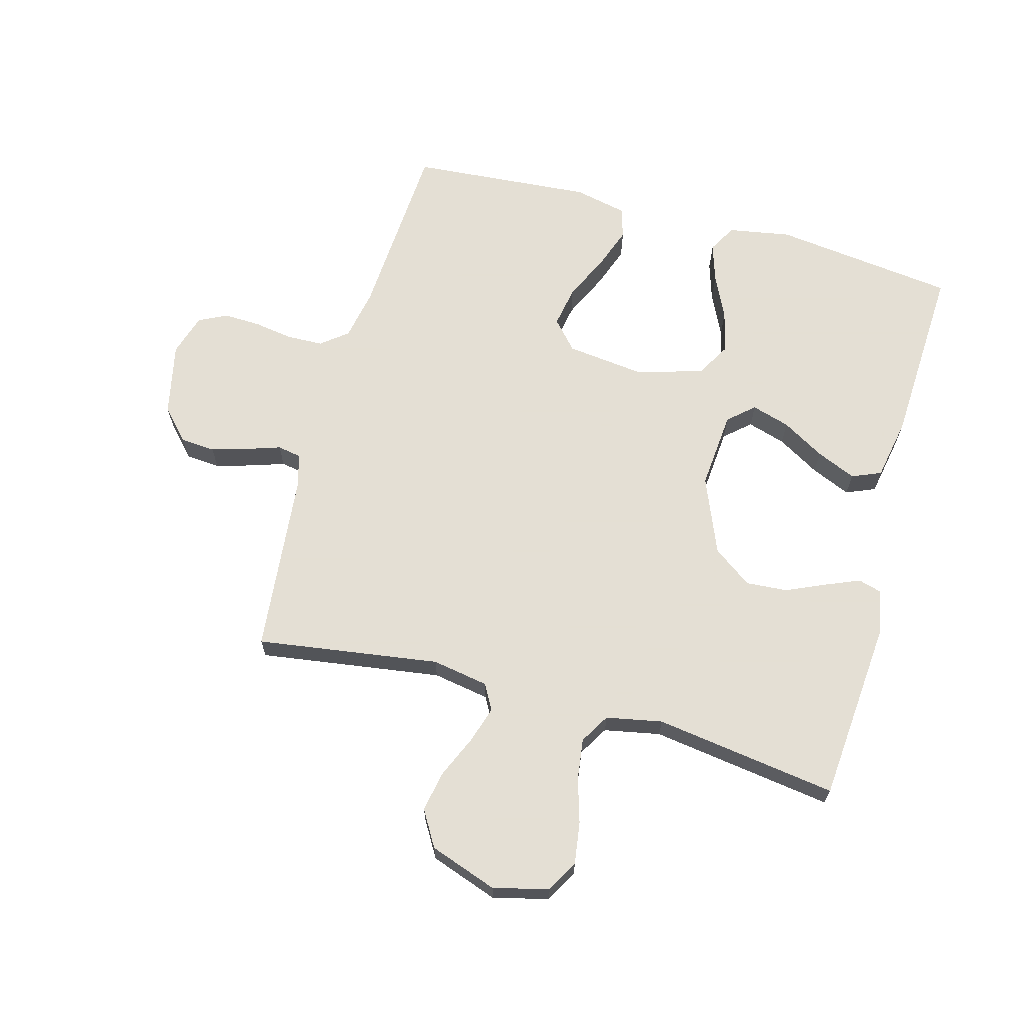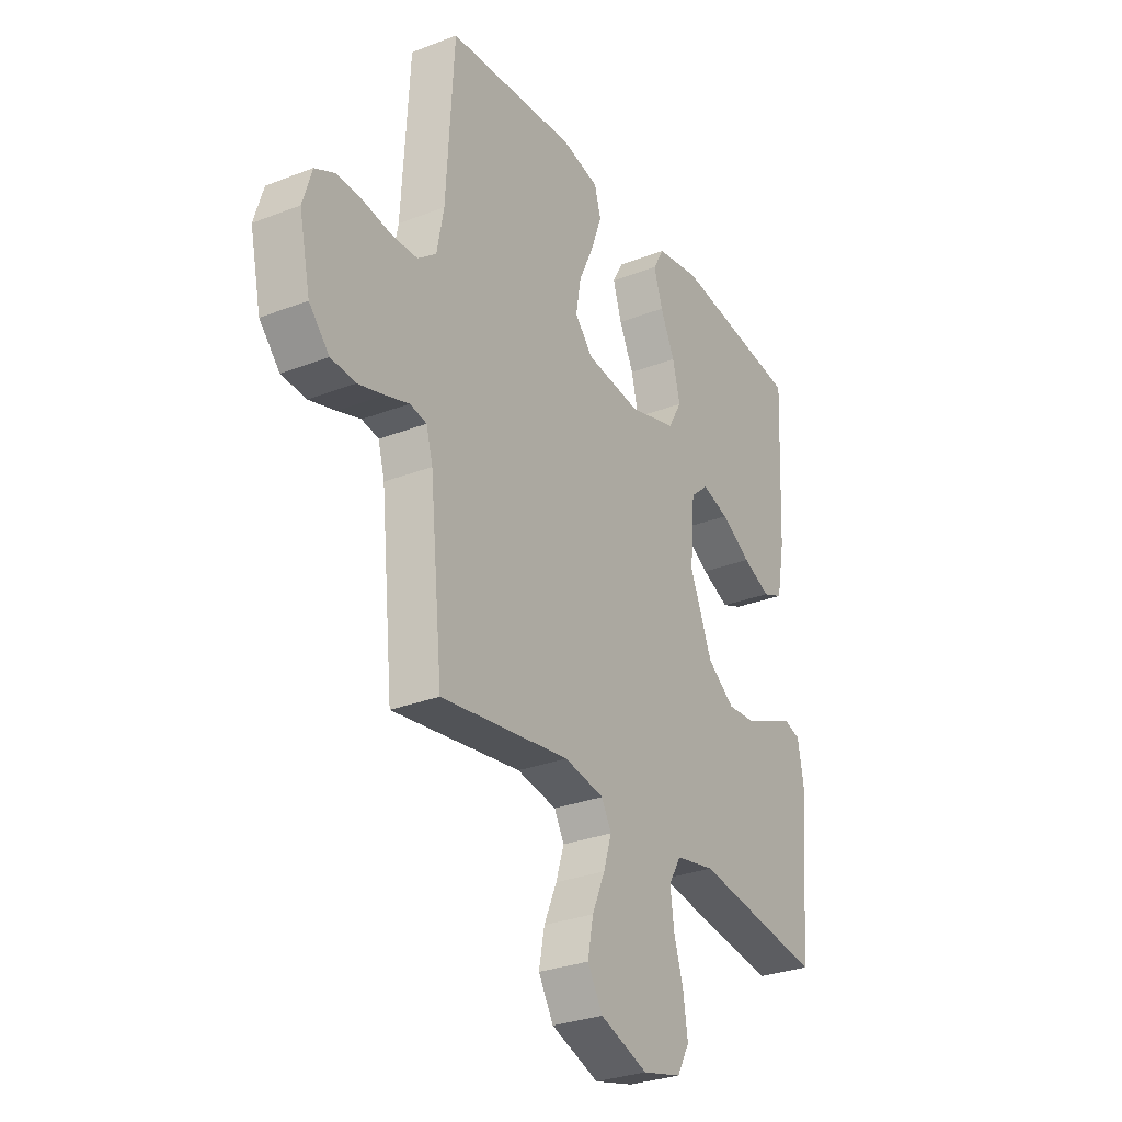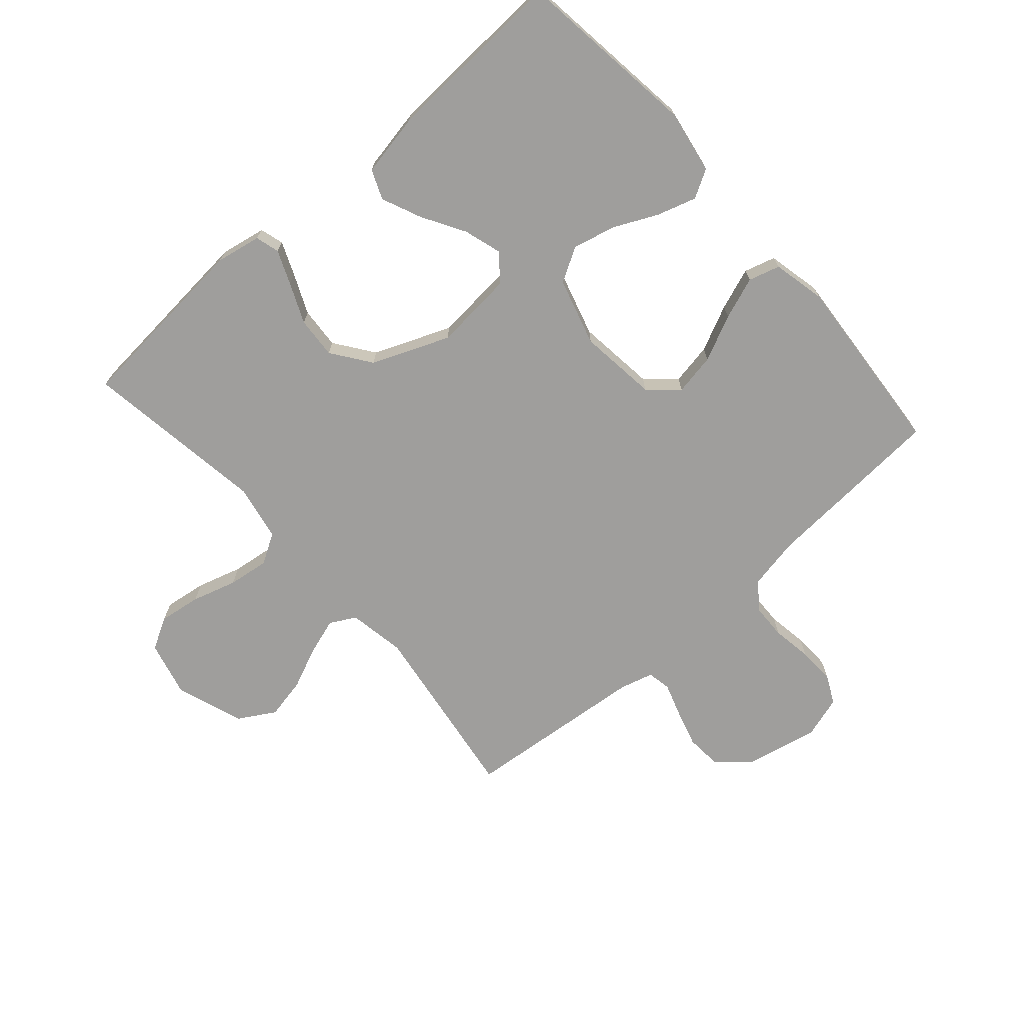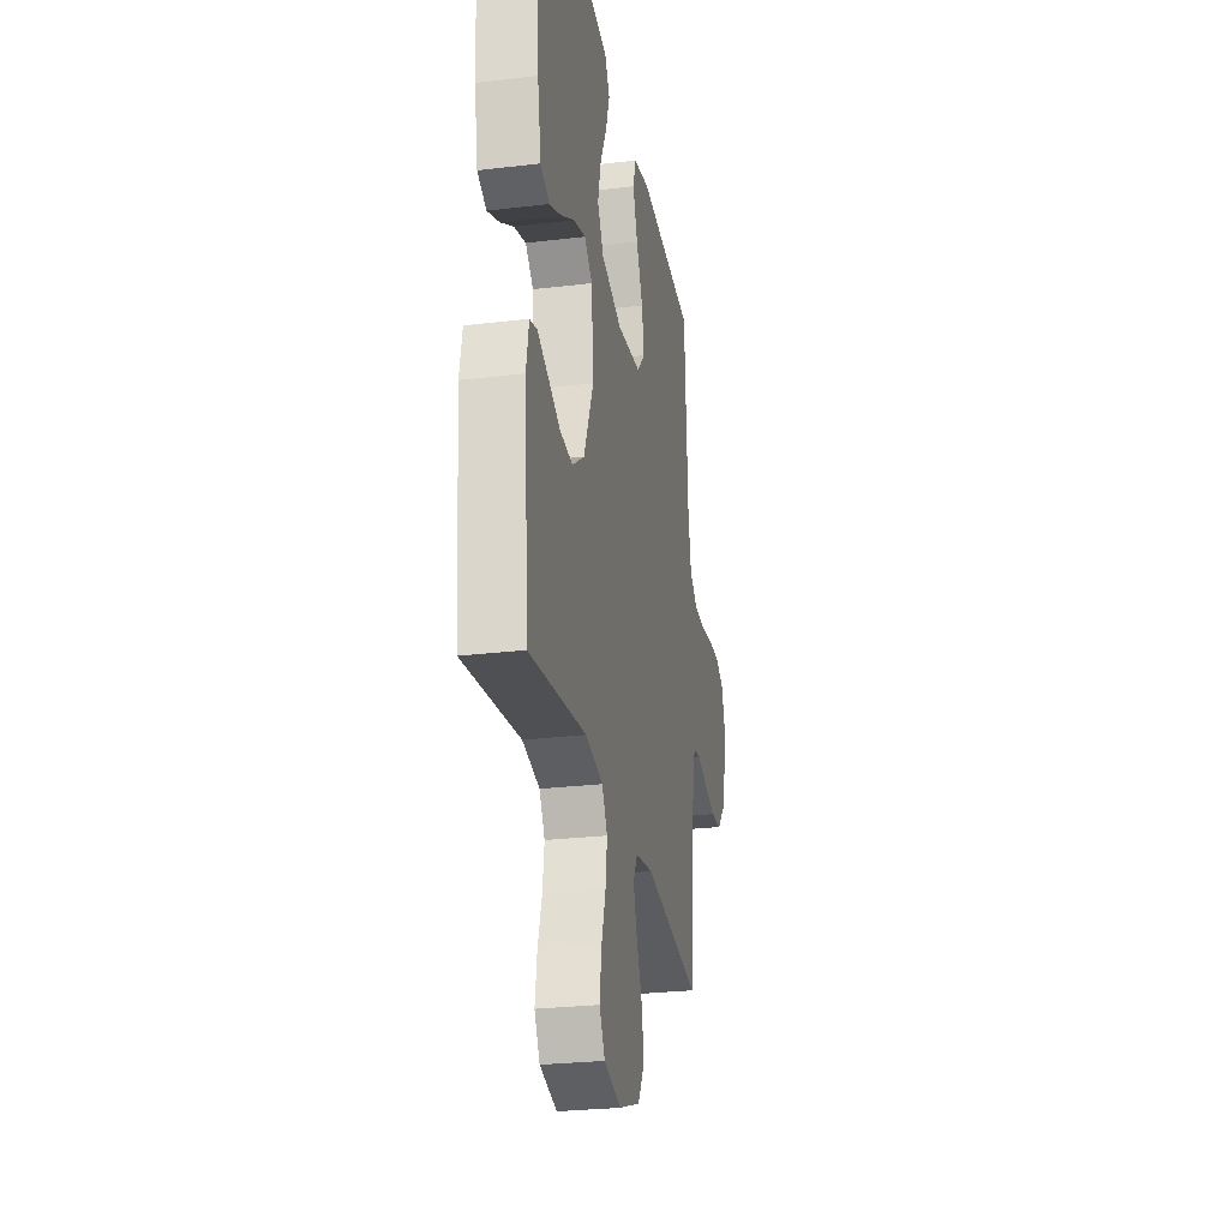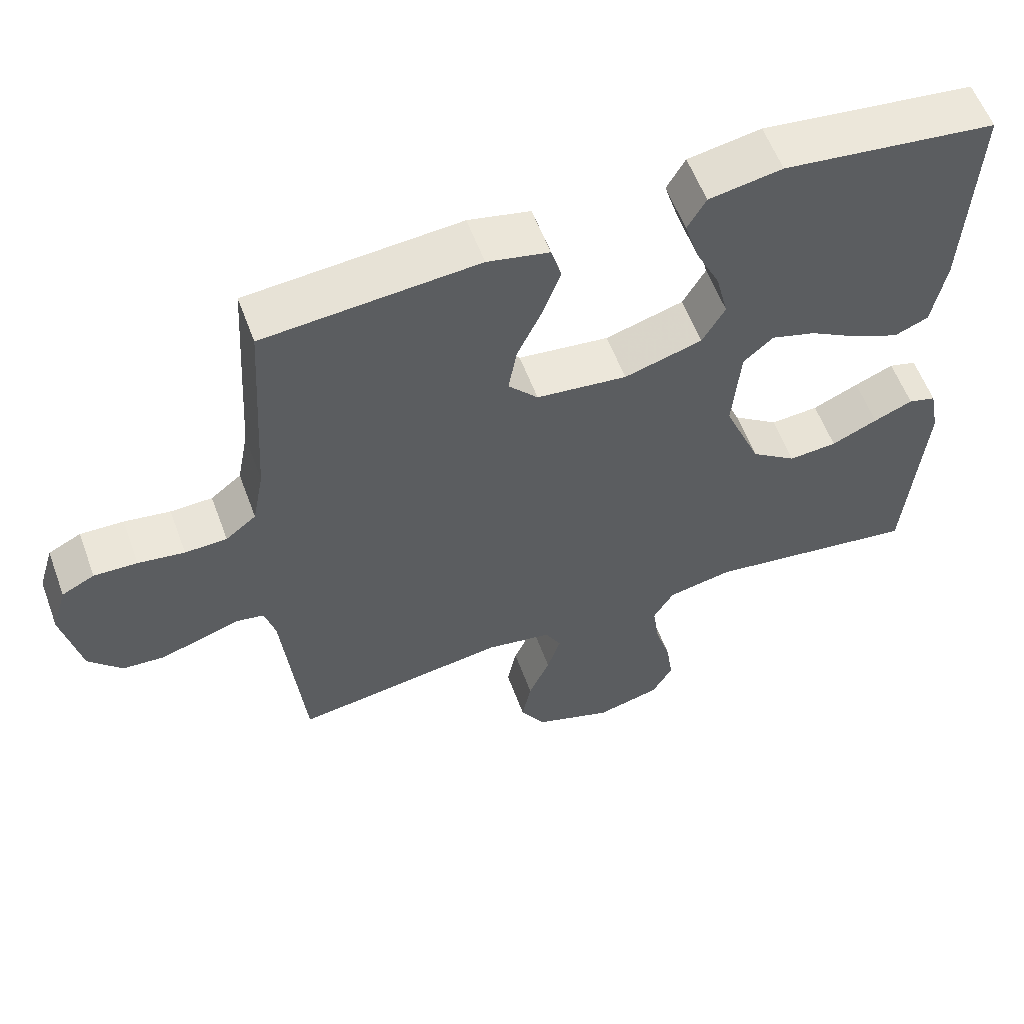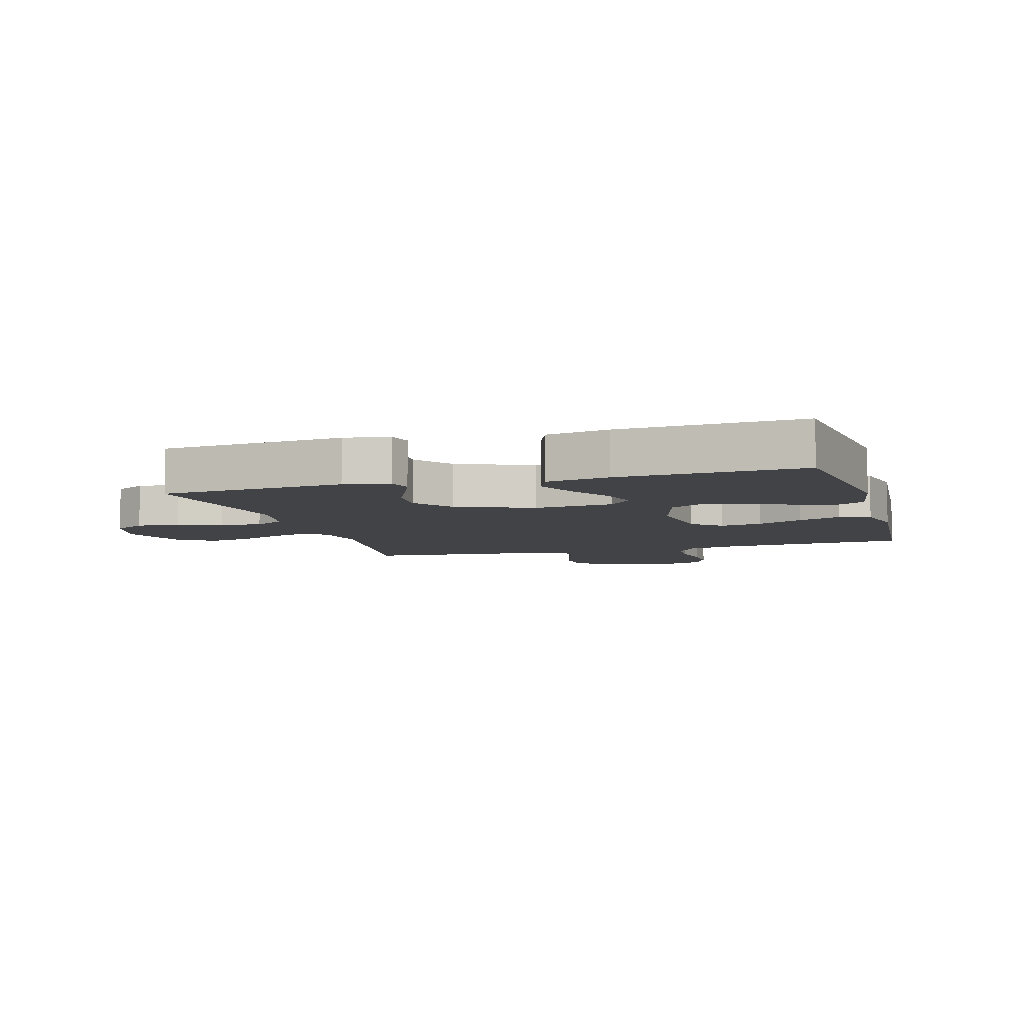
<metadata>
{"format":"obj","ext":"obj","renderer":"f3d","projection":"perspective","resolution":1024,"background":"white","views":[{"elev":66.3,"azim":-164.6,"up":"+Y"},{"elev":-29.6,"azim":119.7,"up":"+Z"},{"elev":-71.0,"azim":-48.5,"up":"+Y"},{"elev":-26.7,"azim":-79.4,"up":"+Z"},{"elev":57.9,"azim":159.8,"up":"+Z"},{"elev":-6.9,"azim":-73.6,"up":"+Y"}]}
</metadata>
<code>
v 0.5 0.07 0.5
v 0.518 0.07 0.2
v 0.534 0.07 0.116
v 0.577 0.07 0.082
v 0.636 0.07 0.08
v 0.701 0.07 0.09
v 0.762 0.07 0.092
v 0.808 0.07 0.069
v 0.829 0.07 0
v 0.803 0.07 -0.12
v 0.756 0.07 -0.171
v 0.699 0.07 -0.175
v 0.638 0.07 -0.157
v 0.584 0.07 -0.139
v 0.545 0.07 -0.146
v 0.53 0.07 -0.2
v 0.5 0.07 -0.5
v 0.2 0.07 -0.456
v 0.107 0.07 -0.472
v 0.084 0.07 -0.514
v 0.103 0.07 -0.574
v 0.133 0.07 -0.643
v 0.146 0.07 -0.71
v 0.111 0.07 -0.769
v 0 0.07 -0.808
v -0.091 0.07 -0.785
v -0.12 0.07 -0.733
v -0.11 0.07 -0.664
v -0.088 0.07 -0.591
v -0.079 0.07 -0.524
v -0.108 0.07 -0.475
v -0.2 0.07 -0.457
v -0.5 0.07 -0.5
v -0.525 0.07 -0.2
v -0.511 0.07 -0.126
v -0.472 0.07 -0.115
v -0.417 0.07 -0.138
v -0.352 0.07 -0.167
v -0.284 0.07 -0.172
v -0.22 0.07 -0.126
v -0.168 0.07 0
v -0.179 0.07 0.129
v -0.221 0.07 0.166
v -0.284 0.07 0.147
v -0.354 0.07 0.106
v -0.419 0.07 0.078
v -0.467 0.07 0.098
v -0.486 0.07 0.2
v -0.5 0.07 0.5
v -0.2 0.07 0.537
v -0.097 0.07 0.519
v -0.071 0.07 0.473
v -0.091 0.07 0.409
v -0.125 0.07 0.338
v -0.142 0.07 0.268
v -0.11 0.07 0.212
v 0 0.07 0.18
v 0.128 0.07 0.195
v 0.17 0.07 0.242
v 0.158 0.07 0.31
v 0.123 0.07 0.385
v 0.098 0.07 0.454
v 0.113 0.07 0.505
v 0.2 0.07 0.524
v 0.5 0 0.5
v 0.518 0 0.2
v 0.534 0 0.116
v 0.577 0 0.082
v 0.636 0 0.08
v 0.701 0 0.09
v 0.762 0 0.092
v 0.808 0 0.069
v 0.829 0 0
v 0.803 0 -0.12
v 0.756 0 -0.171
v 0.699 0 -0.175
v 0.638 0 -0.157
v 0.584 0 -0.139
v 0.545 0 -0.146
v 0.53 0 -0.2
v 0.5 0 -0.5
v 0.2 0 -0.456
v 0.107 0 -0.472
v 0.084 0 -0.514
v 0.103 0 -0.574
v 0.133 0 -0.643
v 0.146 0 -0.71
v 0.111 0 -0.769
v 0 0 -0.808
v -0.091 0 -0.785
v -0.12 0 -0.733
v -0.11 0 -0.664
v -0.088 0 -0.591
v -0.079 0 -0.524
v -0.108 0 -0.475
v -0.2 0 -0.457
v -0.5 0 -0.5
v -0.525 0 -0.2
v -0.511 0 -0.126
v -0.472 0 -0.115
v -0.417 0 -0.138
v -0.352 0 -0.167
v -0.284 0 -0.172
v -0.22 0 -0.126
v -0.168 0 0
v -0.179 0 0.129
v -0.221 0 0.166
v -0.284 0 0.147
v -0.354 0 0.106
v -0.419 0 0.078
v -0.467 0 0.098
v -0.486 0 0.2
v -0.5 0 0.5
v -0.2 0 0.537
v -0.097 0 0.519
v -0.071 0 0.473
v -0.091 0 0.409
v -0.125 0 0.338
v -0.142 0 0.268
v -0.11 0 0.212
v 0 0 0.18
v 0.128 0 0.195
v 0.17 0 0.242
v 0.158 0 0.31
v 0.123 0 0.385
v 0.098 0 0.454
v 0.113 0 0.505
v 0.2 0 0.524
f 64 1 2
f 63 64 2
f 62 63 2
f 61 62 2
f 60 61 2
f 59 60 2 3
f 58 59 3 4
f 57 58 4
f 52 53 54
f 51 52 54
f 50 51 54
f 49 50 54
f 48 49 54
f 47 48 54
f 46 47 54
f 45 46 54
f 44 45 54
f 43 44 54 55
f 42 43 55 56
f 36 37 38
f 35 36 38
f 34 35 38
f 33 34 38
f 32 33 38
f 31 32 38 39
f 30 31 39 40
f 27 28 29
f 26 27 29
f 25 26 29
f 24 25 29
f 23 24 29
f 22 23 29
f 21 22 29
f 20 21 29 30
f 30 40 41
f 20 30 41
f 19 20 41
f 16 17 18
f 42 56 57
f 41 42 57
f 19 41 57
f 18 19 57
f 16 18 57
f 15 16 57
f 12 13 14
f 11 12 14
f 10 11 14
f 9 10 14
f 8 9 14
f 7 8 14
f 6 7 14
f 5 6 14
f 4 5 14 15
f 4 15 57
f 66 65 128
f 66 128 127
f 66 127 126
f 66 126 125
f 66 125 124
f 67 66 124 123
f 68 67 123 122
f 68 122 121
f 118 117 116
f 118 116 115
f 118 115 114
f 118 114 113
f 118 113 112
f 118 112 111
f 118 111 110
f 118 110 109
f 118 109 108
f 119 118 108 107
f 120 119 107 106
f 102 101 100
f 102 100 99
f 102 99 98
f 102 98 97
f 102 97 96
f 103 102 96 95
f 104 103 95 94
f 93 92 91
f 93 91 90
f 93 90 89
f 93 89 88
f 93 88 87
f 93 87 86
f 93 86 85
f 94 93 85 84
f 105 104 94
f 105 94 84
f 105 84 83
f 82 81 80
f 121 120 106
f 121 106 105
f 121 105 83
f 121 83 82
f 121 82 80
f 121 80 79
f 78 77 76
f 78 76 75
f 78 75 74
f 78 74 73
f 78 73 72
f 78 72 71
f 78 71 70
f 78 70 69
f 79 78 69 68
f 121 79 68
f 1 65 66 2
f 2 66 67 3
f 3 67 68 4
f 4 68 69 5
f 5 69 70 6
f 6 70 71 7
f 7 71 72 8
f 8 72 73 9
f 9 73 74 10
f 10 74 75 11
f 11 75 76 12
f 12 76 77 13
f 13 77 78 14
f 14 78 79 15
f 15 79 80 16
f 16 80 81 17
f 17 81 82 18
f 18 82 83 19
f 19 83 84 20
f 20 84 85 21
f 21 85 86 22
f 22 86 87 23
f 23 87 88 24
f 24 88 89 25
f 25 89 90 26
f 26 90 91 27
f 27 91 92 28
f 28 92 93 29
f 29 93 94 30
f 30 94 95 31
f 31 95 96 32
f 32 96 97 33
f 33 97 98 34
f 34 98 99 35
f 35 99 100 36
f 36 100 101 37
f 37 101 102 38
f 38 102 103 39
f 39 103 104 40
f 40 104 105 41
f 41 105 106 42
f 42 106 107 43
f 43 107 108 44
f 44 108 109 45
f 45 109 110 46
f 46 110 111 47
f 47 111 112 48
f 48 112 113 49
f 49 113 114 50
f 50 114 115 51
f 51 115 116 52
f 52 116 117 53
f 53 117 118 54
f 54 118 119 55
f 55 119 120 56
f 56 120 121 57
f 57 121 122 58
f 58 122 123 59
f 59 123 124 60
f 60 124 125 61
f 61 125 126 62
f 62 126 127 63
f 63 127 128 64
f 64 128 65 1

</code>
